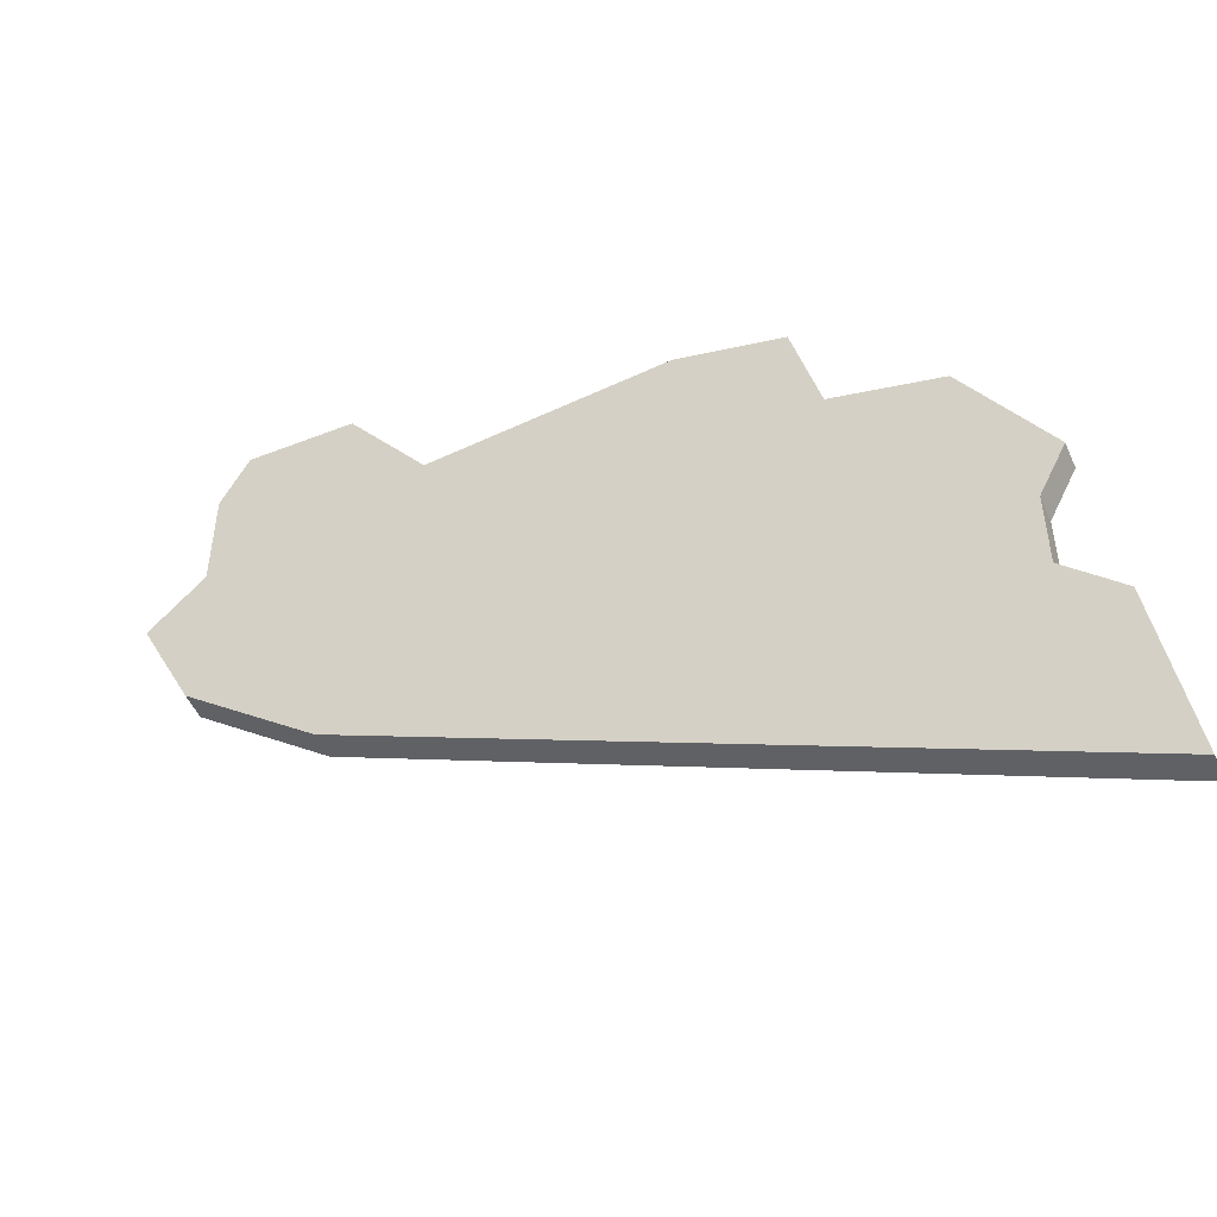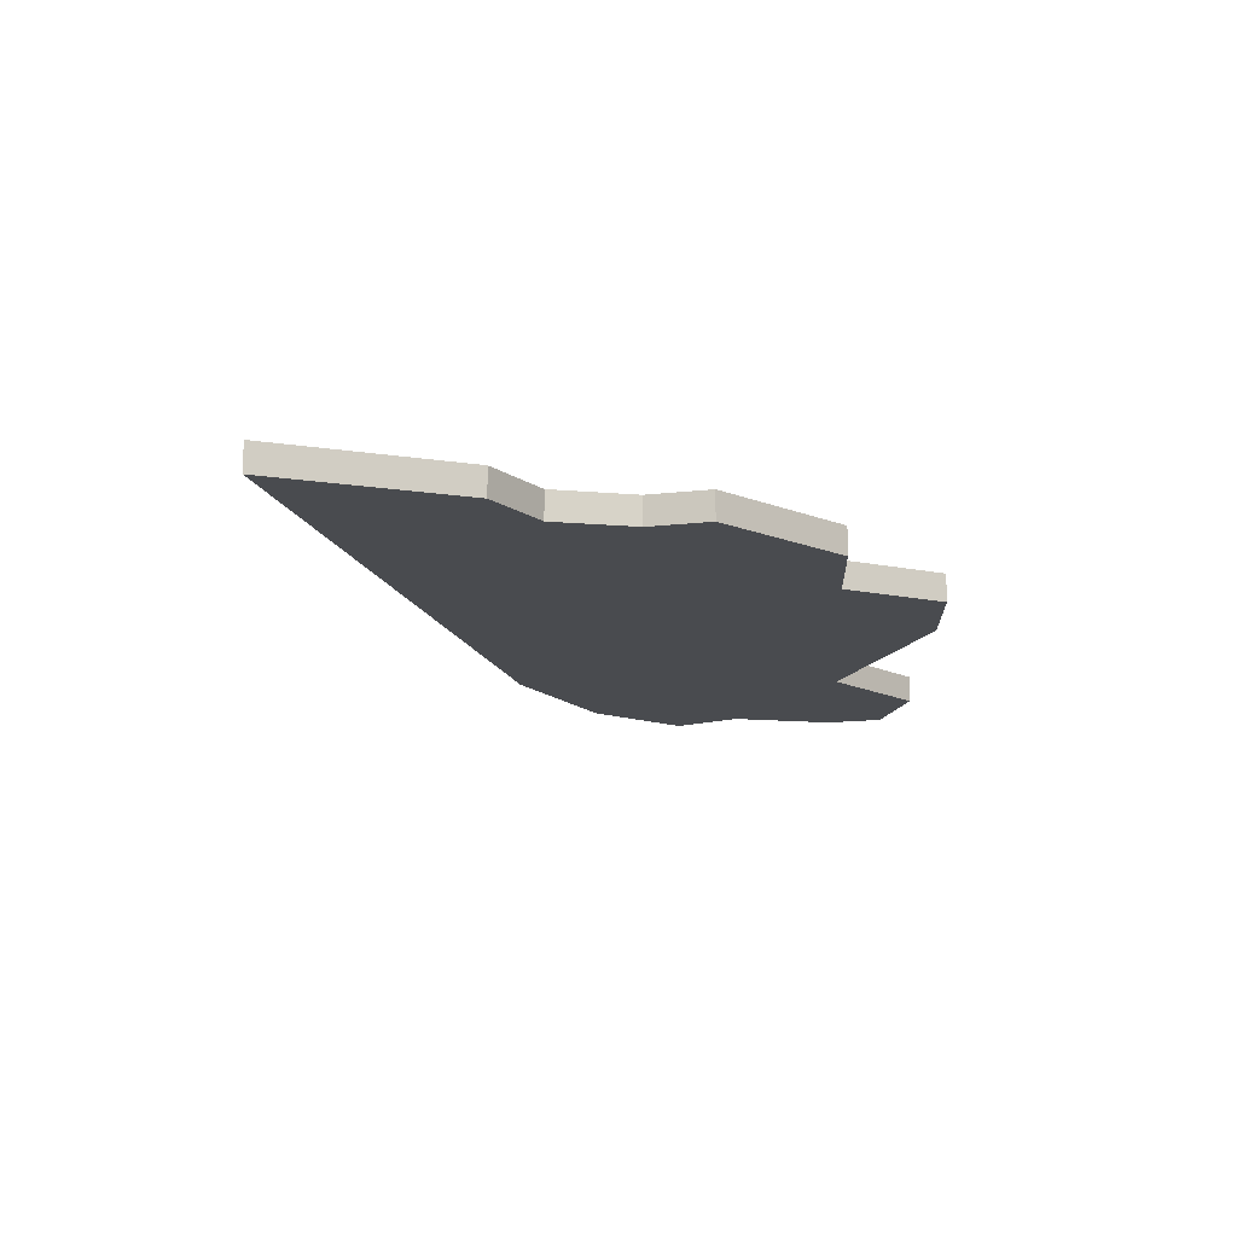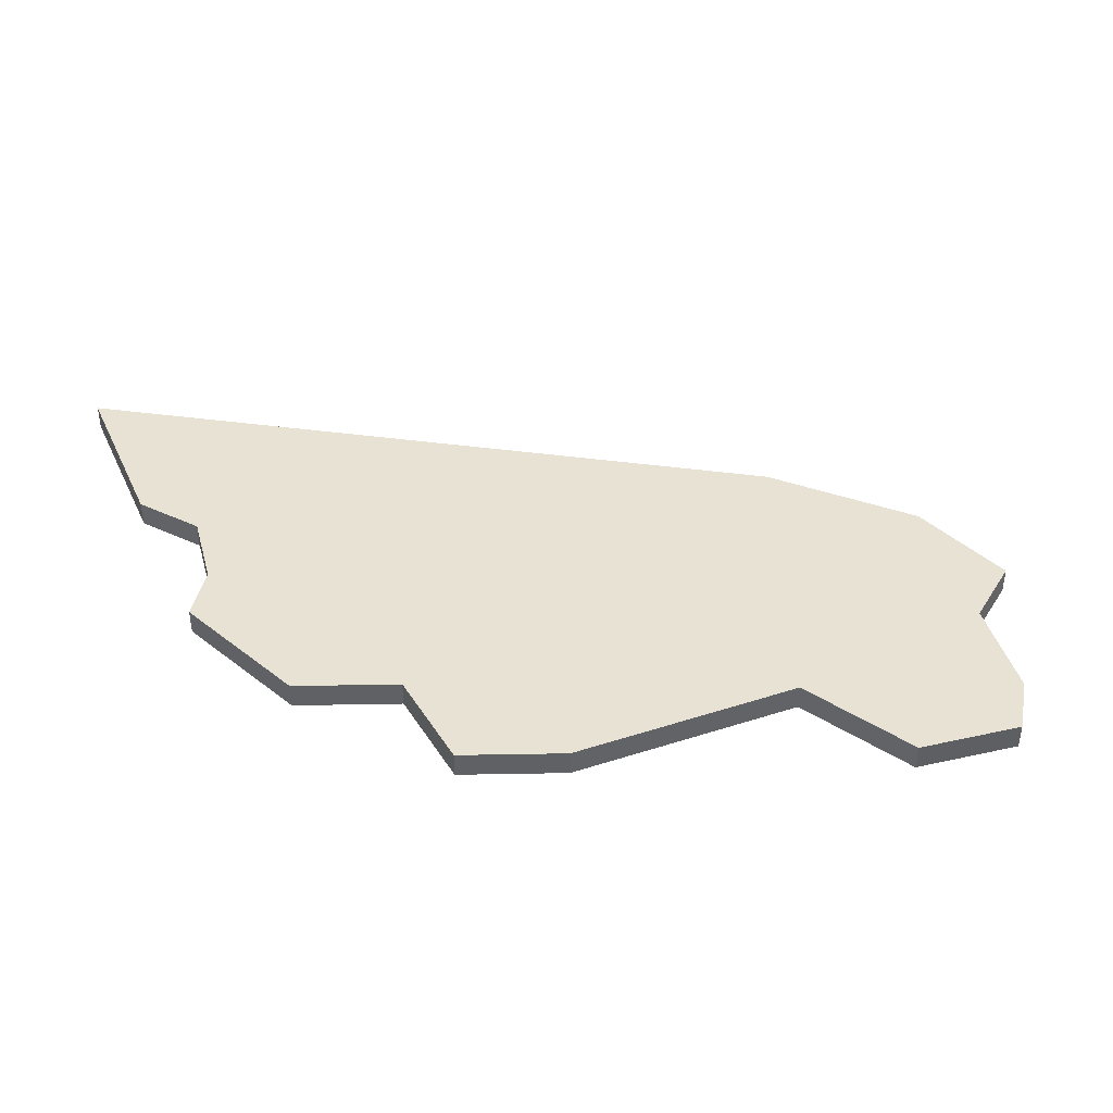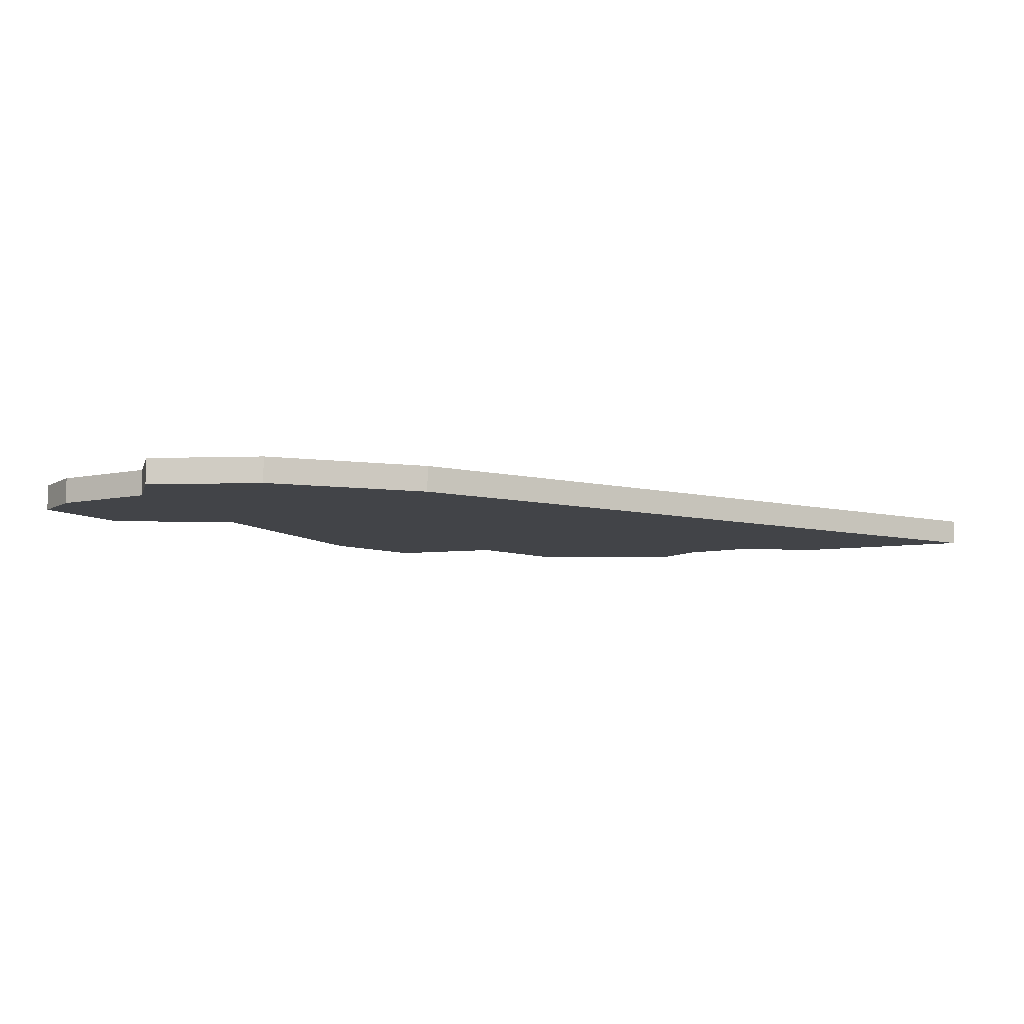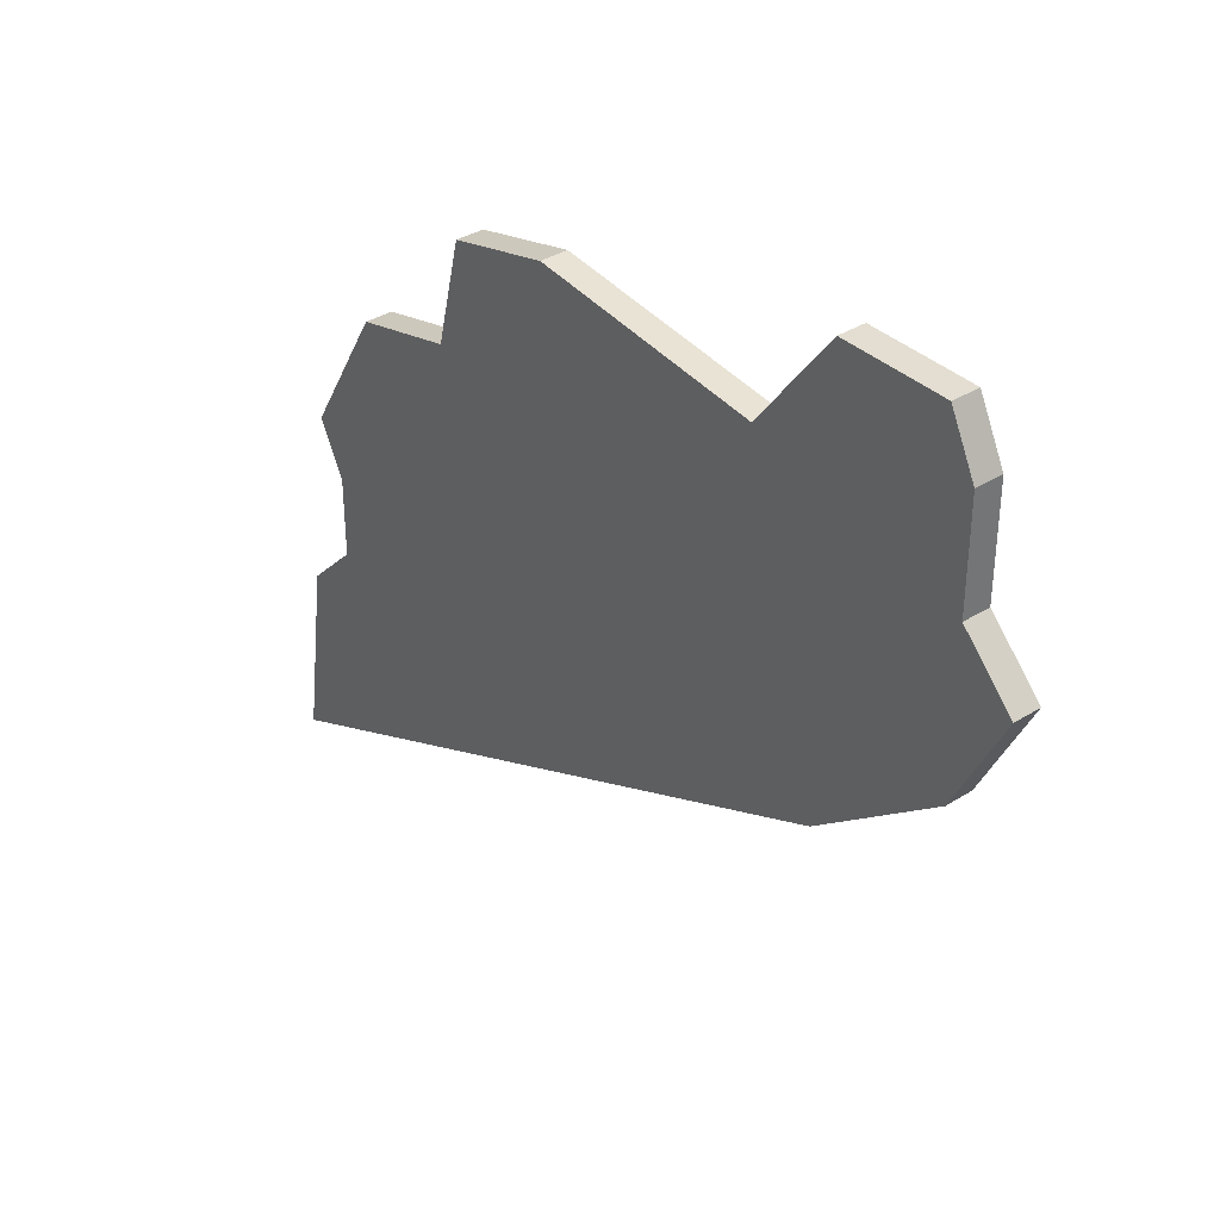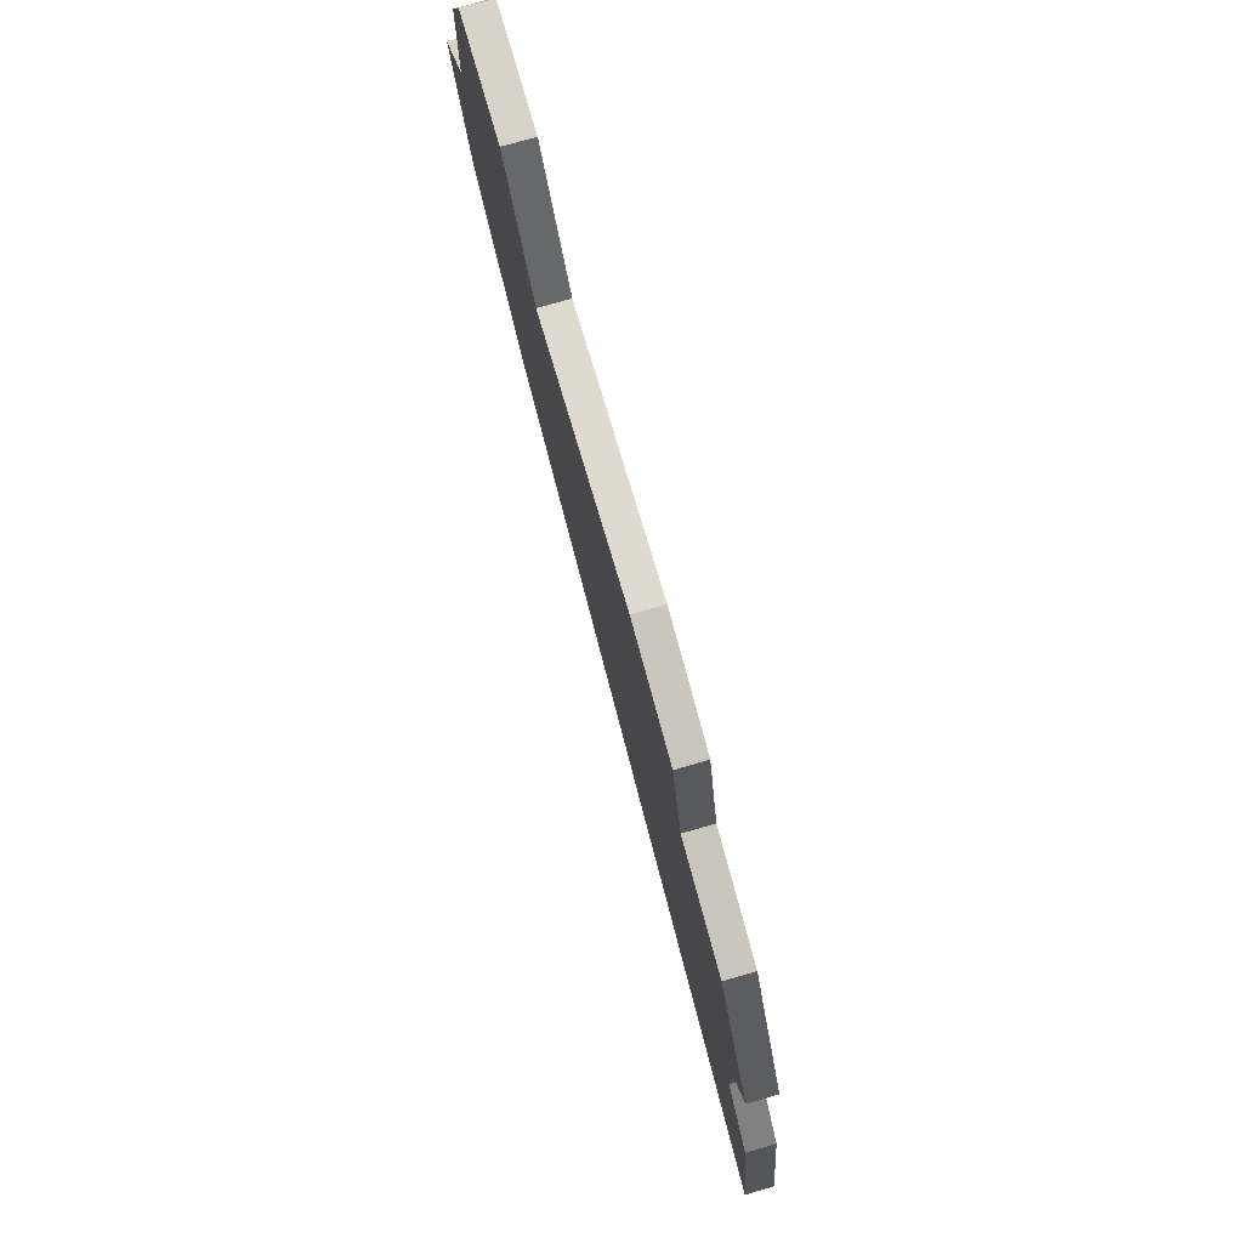
<metadata>
{"format":"obj","ext":"obj","renderer":"f3d","projection":"perspective","resolution":1024,"background":"white","views":[{"elev":-50.1,"azim":23.4,"up":"+Y"},{"elev":-13.7,"azim":78.5,"up":"+Z"},{"elev":40.7,"azim":164.7,"up":"+Z"},{"elev":-8.0,"azim":-58.6,"up":"+Z"},{"elev":36.0,"azim":-129.4,"up":"+Y"},{"elev":76.1,"azim":74.0,"up":"+Y"}]}
</metadata>
<code>
v 2661 -1301 0
v 2659 -1301 0
v 2658 -1303 0
v 2658 -1307 0
v 2656 -1309 0
v 2658 -1313 0
v 2663 -1317 0
v 2689 -1329 0
v 2688 -1322 0
v 2686 -1320 0
v 2686 -1317 0
v 2687 -1315 0
v 2684 -1310 0
v 2680 -1309 0
v 2679 -1305 0
v 2675 -1304 0
v 2666 -1305 0
v 2663 -1301 0
v 2661 -1301 1
v 2659 -1301 1
v 2658 -1303 1
v 2658 -1307 1
v 2656 -1309 1
v 2658 -1313 1
v 2663 -1317 1
v 2689 -1329 1
v 2688 -1322 1
v 2686 -1320 1
v 2686 -1317 1
v 2687 -1315 1
v 2684 -1310 1
v 2680 -1309 1
v 2679 -1305 1
v 2675 -1304 1
v 2666 -1305 1
v 2663 -1301 1
f 3 2 1
f 6 5 4
f 8 7 6
f 10 9 8
f 13 12 11
f 16 15 14
f 1 18 17
f 4 3 1
f 8 6 4
f 13 11 10
f 17 16 14
f 4 1 17
f 10 8 4
f 14 13 10
f 4 17 14
f 14 10 4
f 19 20 21
f 22 23 24
f 24 25 26
f 26 27 28
f 29 30 31
f 32 33 34
f 35 36 19
f 19 21 22
f 22 24 26
f 28 29 31
f 32 34 35
f 35 19 22
f 22 26 28
f 28 31 32
f 32 35 22
f 22 28 32
f 20 19 2
f 2 19 1
f 21 20 3
f 3 20 2
f 22 21 4
f 4 21 3
f 23 22 5
f 5 22 4
f 24 23 6
f 6 23 5
f 25 24 7
f 7 24 6
f 26 25 8
f 8 25 7
f 27 26 9
f 9 26 8
f 28 27 10
f 10 27 9
f 29 28 11
f 11 28 10
f 30 29 12
f 12 29 11
f 31 30 13
f 13 30 12
f 32 31 14
f 14 31 13
f 33 32 15
f 15 32 14
f 34 33 16
f 16 33 15
f 35 34 17
f 17 34 16
f 19 36 1
f 1 36 18
f 36 35 18
f 18 35 17

</code>
